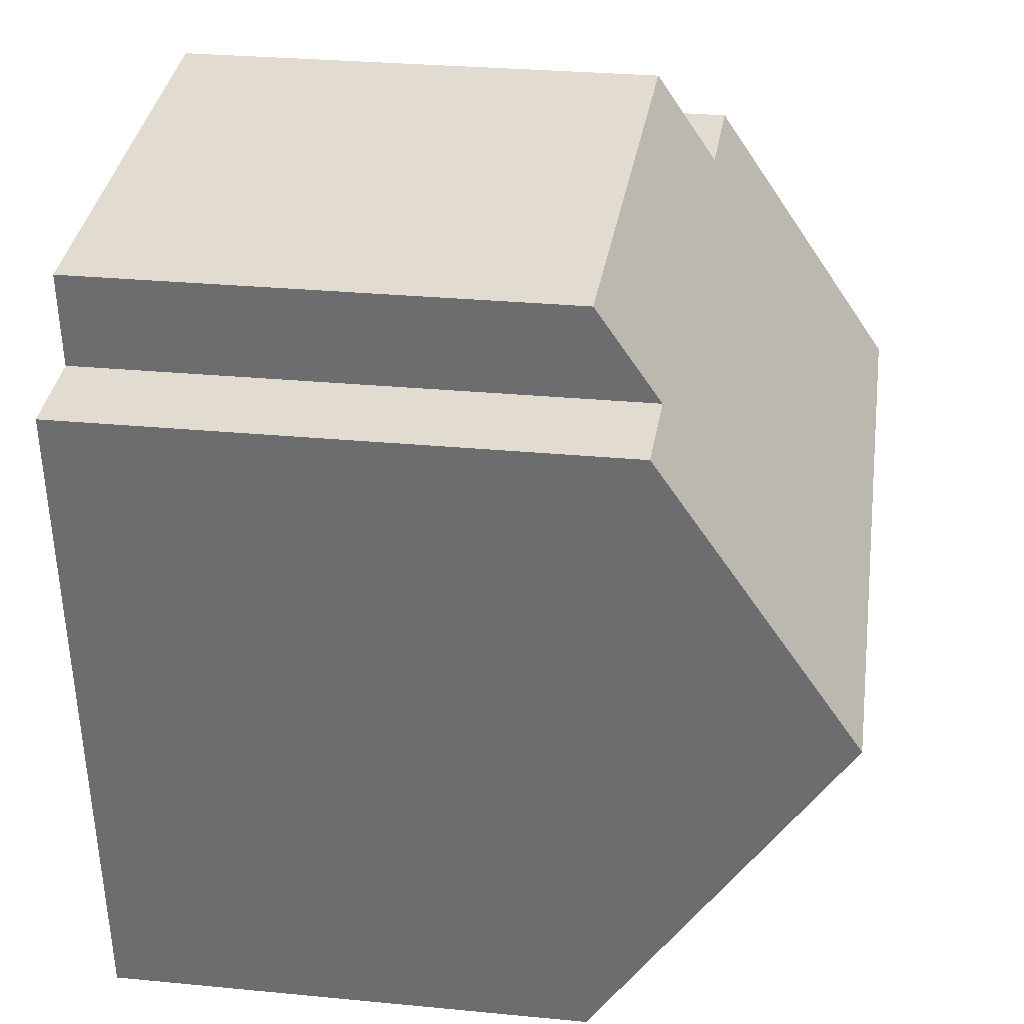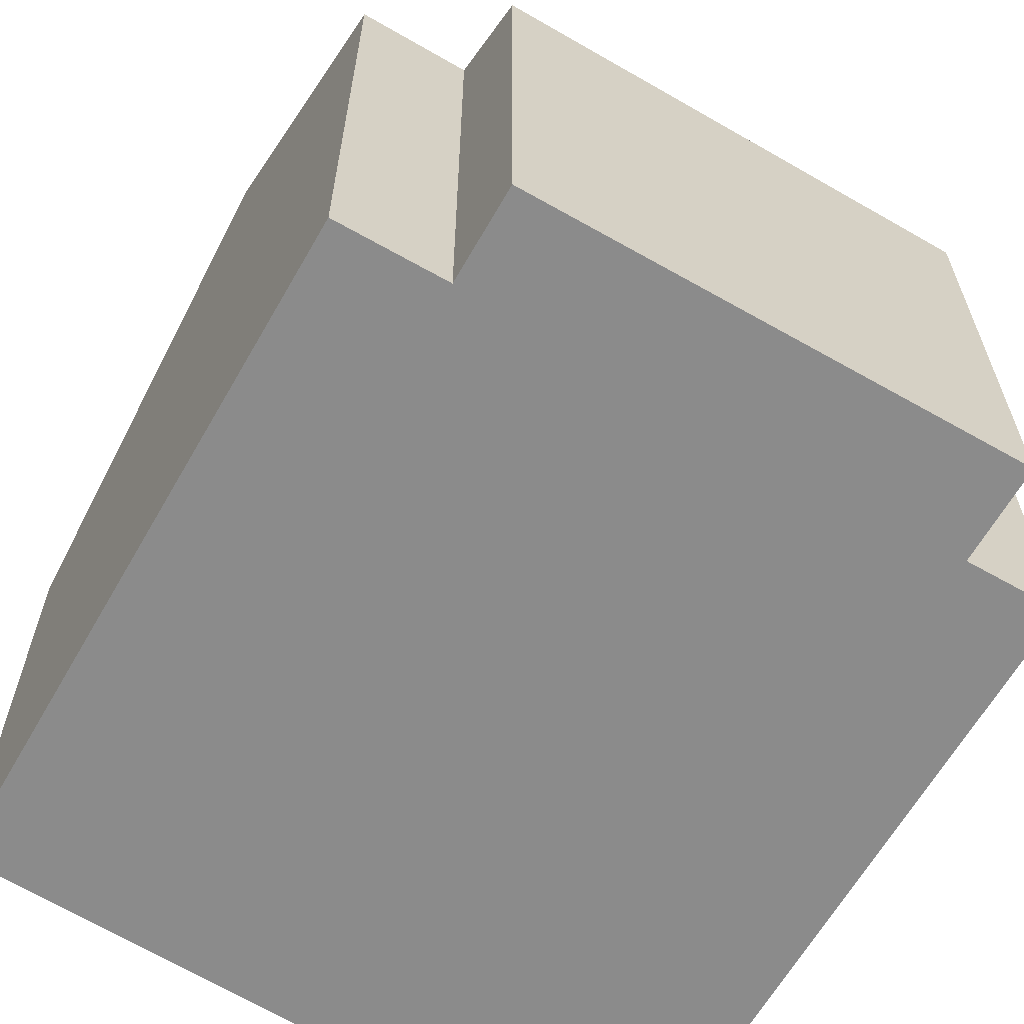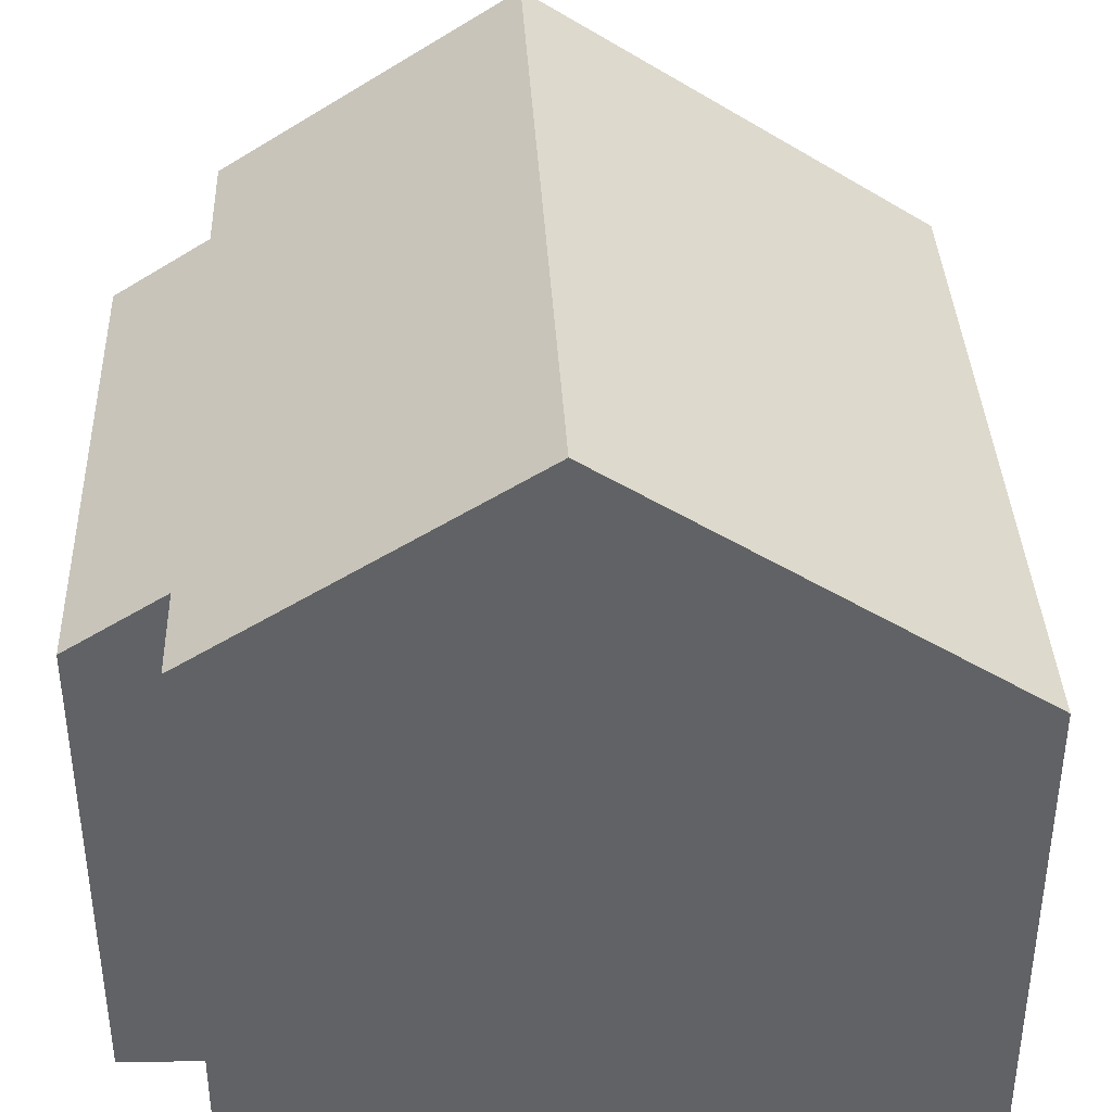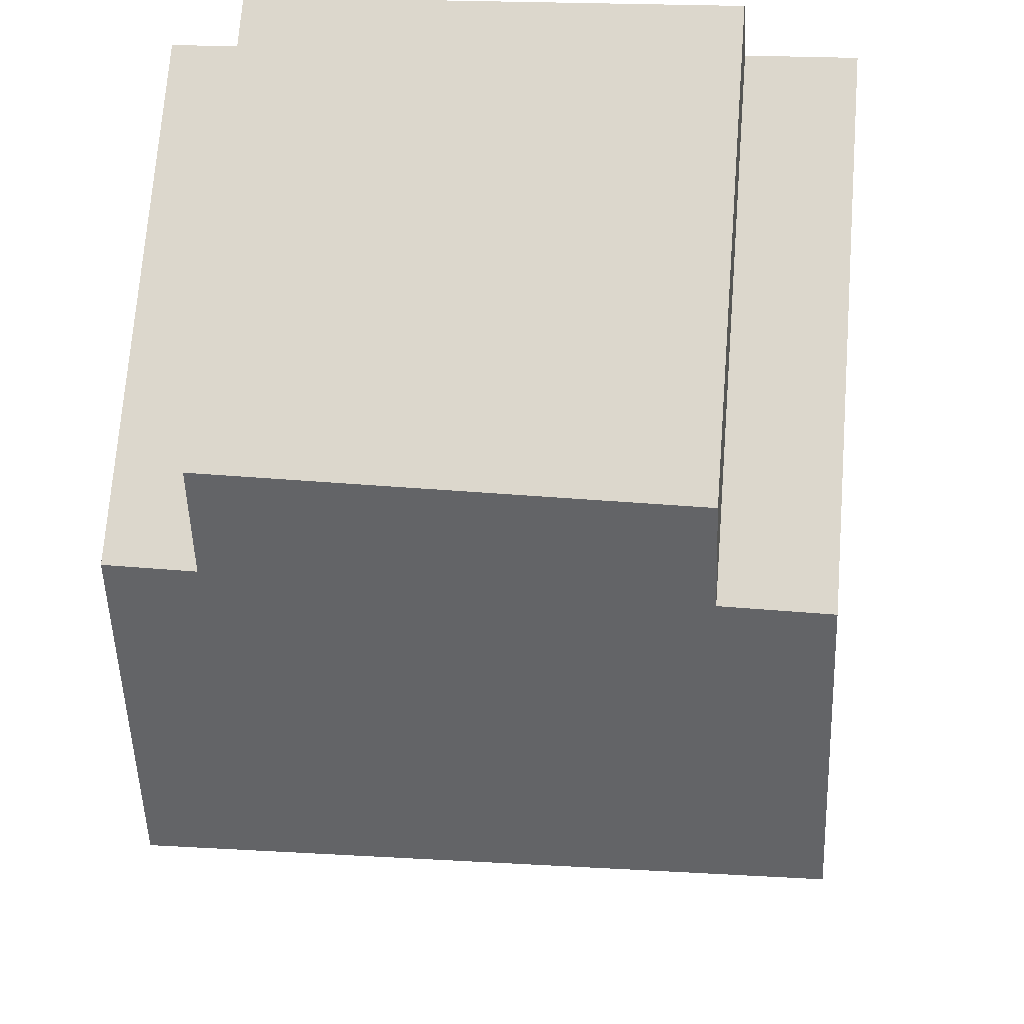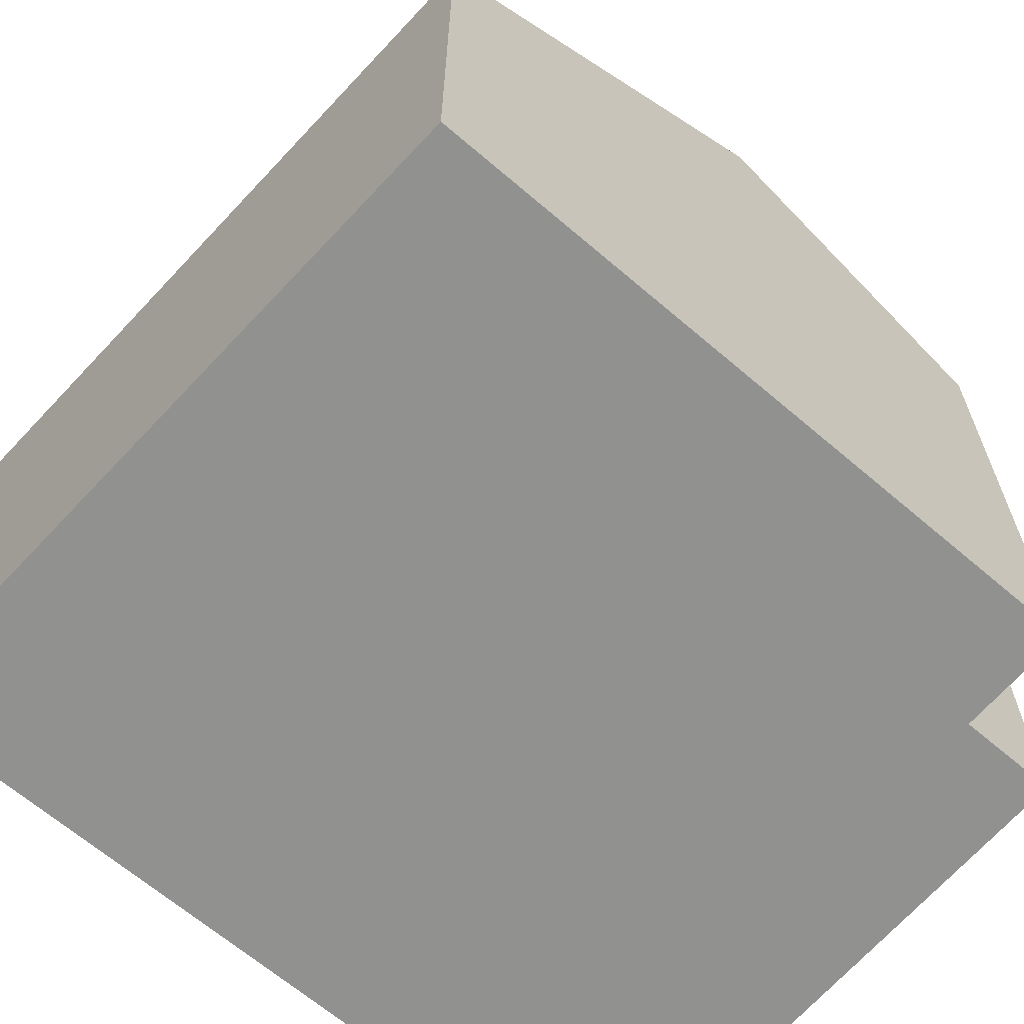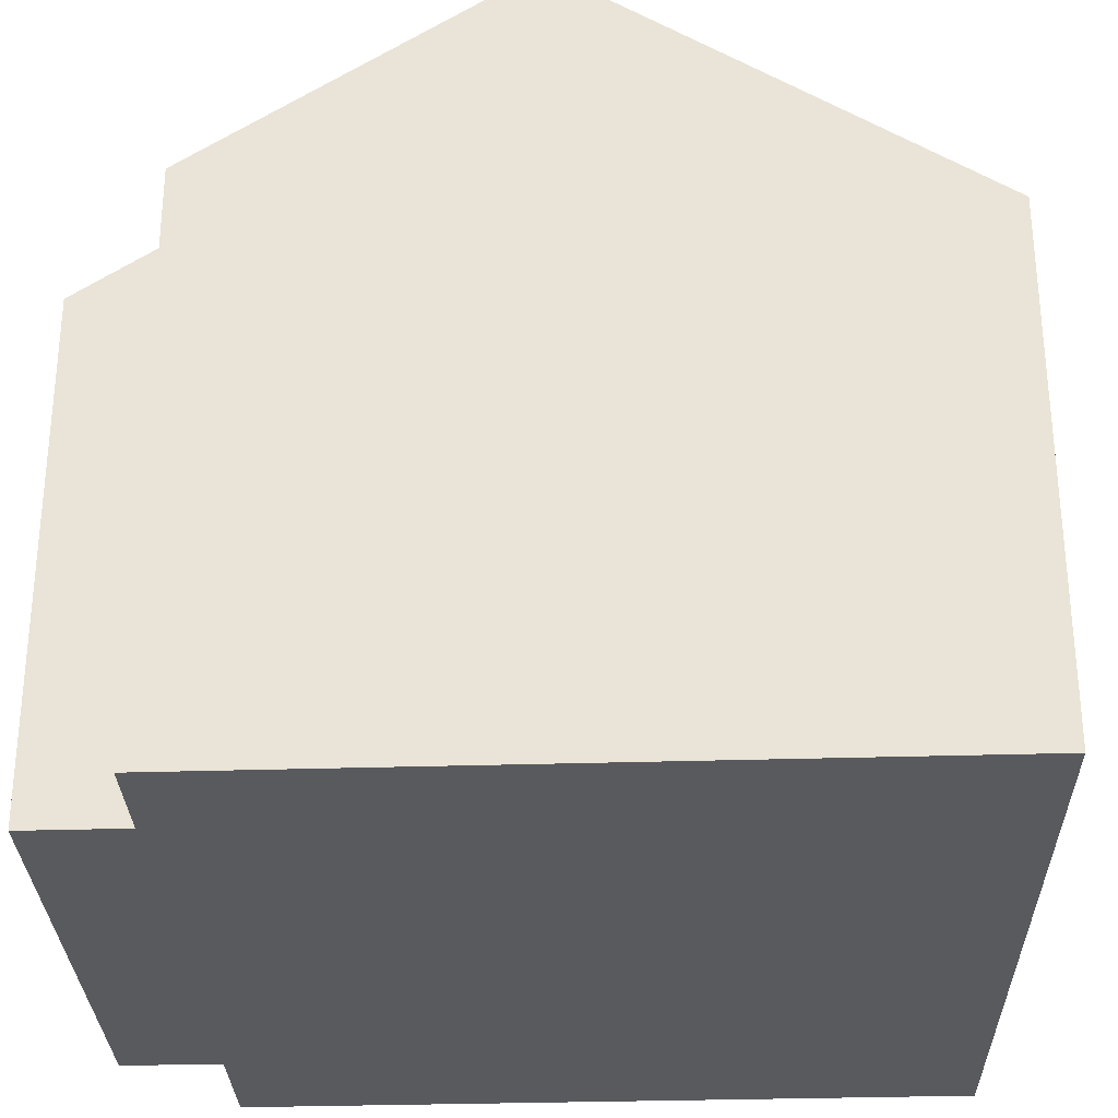
<metadata>
{"format":"obj","ext":"obj","renderer":"f3d","projection":"perspective","resolution":1024,"background":"white","views":[{"elev":29.3,"azim":98.1,"up":"+Z"},{"elev":-63.9,"azim":-24.4,"up":"+Y"},{"elev":39.6,"azim":94.3,"up":"+Y"},{"elev":71.2,"azim":-175.6,"up":"+Z"},{"elev":-65.9,"azim":-125.3,"up":"+Y"},{"elev":-30.8,"azim":98.0,"up":"+Y"}]}
</metadata>
<code>
v  9.312 9.806 3.842
v  8.491 7.197 7.95
v  9.691 7.165 7.836
v  0.478 9.806 5.038
v  7.334 6.409 9.314
v  2.243 7.34 8.577
v  2.358 6.54 9.787
v  0.827 7.378 8.711
v  8.604 6.409 9.142
v  8.609 6.375 9.193
v  0 6.475 3.965e-16
v  8.834 6.475 -1.196
v  8.834 7.323e-17 -1.196
v  0 0 0
v  0.827 -5.334e-16 8.711
v  0.478 -3.085e-16 5.038
v  2.243 -5.252e-16 8.577
v  2.358 -5.993e-16 9.787
v  8.609 -5.629e-16 9.193
v  7.334 -5.703e-16 9.314
v  8.491 -4.868e-16 7.95
v  9.691 -4.798e-16 7.836
v  8.604 -5.598e-16 9.142
v  9.312 -2.353e-16 3.842
g defaultobject
f 1 2 3
f 2 1 4
f 2 4 5
f 5 4 6
f 5 6 7
f 6 4 8
f 9 5 10
f 5 9 2
f 11 1 12
f 1 11 4
f 13 11 12
f 11 13 14
f 14 4 11
f 4 14 8
f 8 14 15
f 15 14 16
f 17 7 6
f 7 17 18
f 15 6 8
f 6 15 17
f 18 5 7
f 5 18 10
f 10 18 19
f 19 18 20
f 21 3 2
f 3 21 22
f 9 21 2
f 21 9 10
f 21 10 19
f 21 19 23
f 3 12 1
f 12 3 13
f 13 3 24
f 24 3 22
f 20 23 19
f 23 20 21
f 21 24 22
f 24 21 20
f 24 20 18
f 24 18 13
f 13 18 17
f 13 17 14
f 14 17 15
f 14 15 16

</code>
